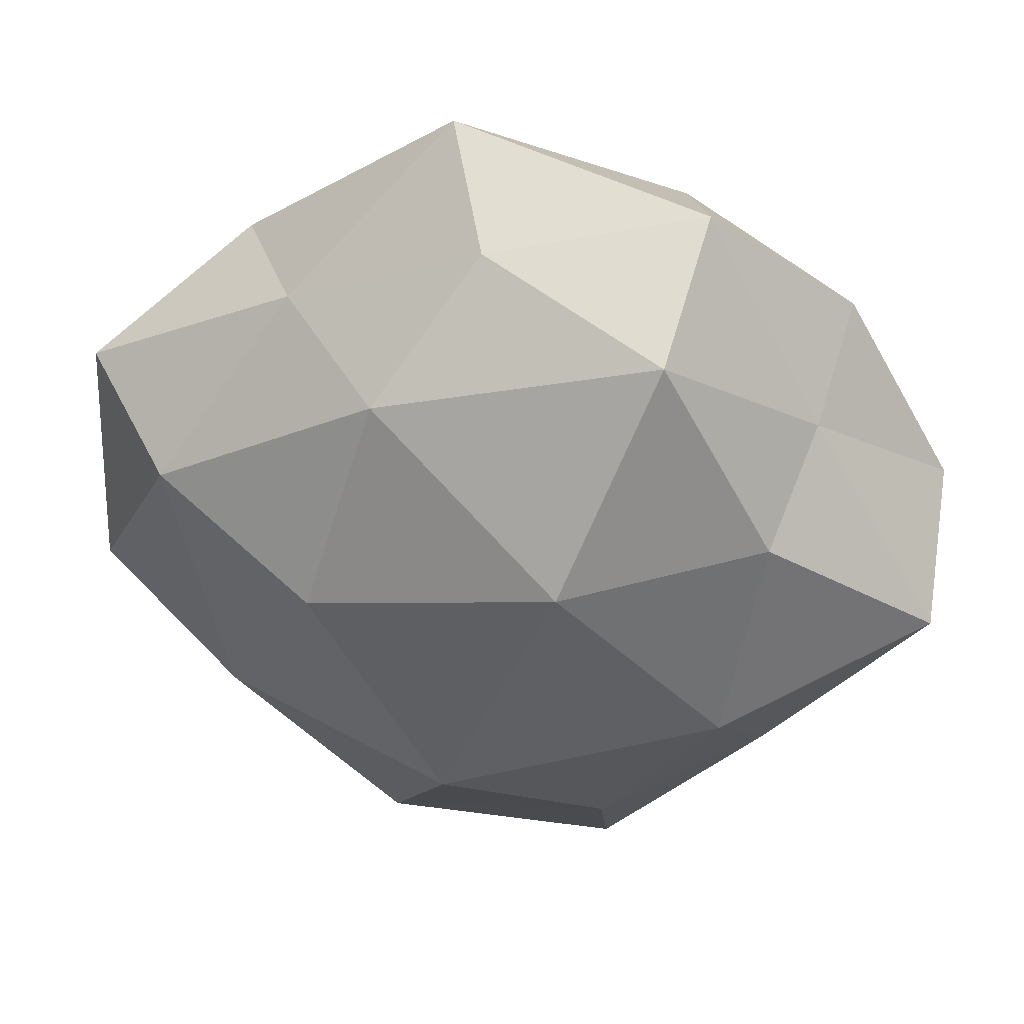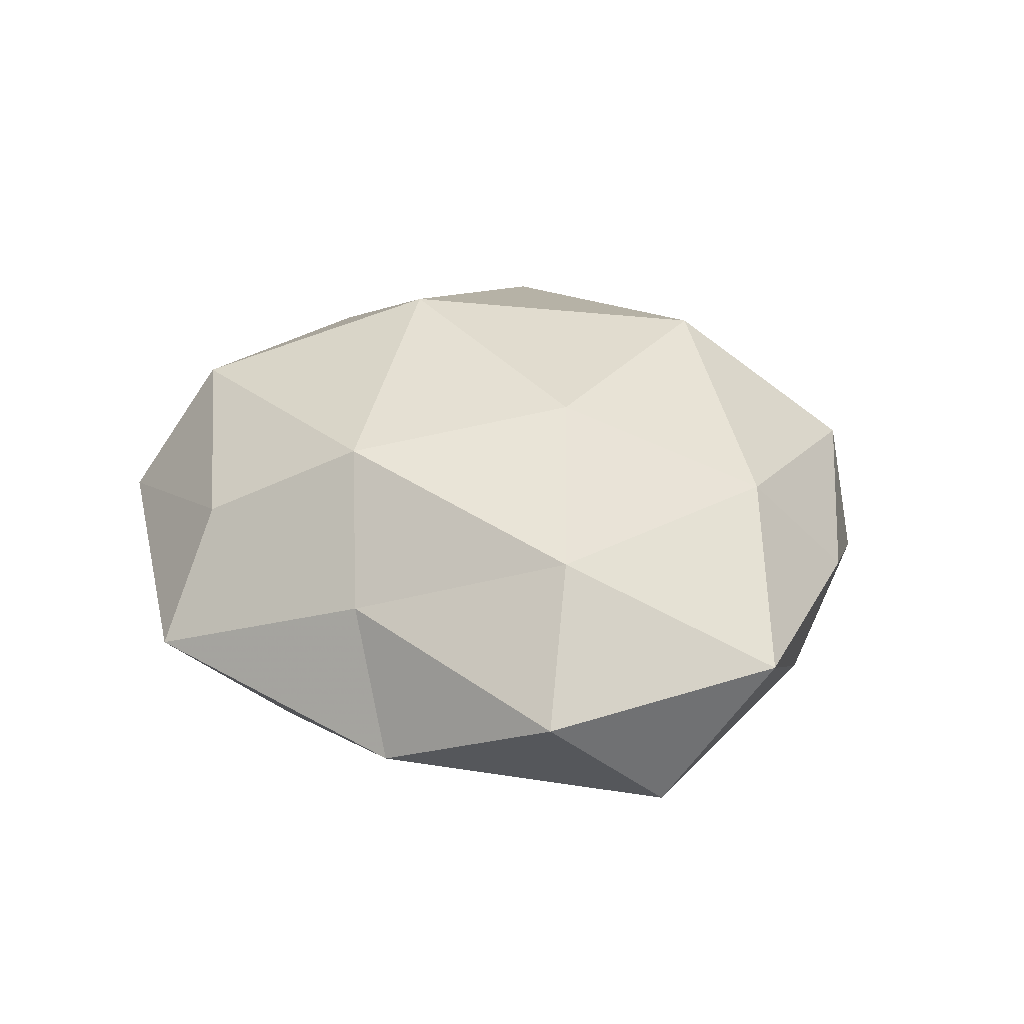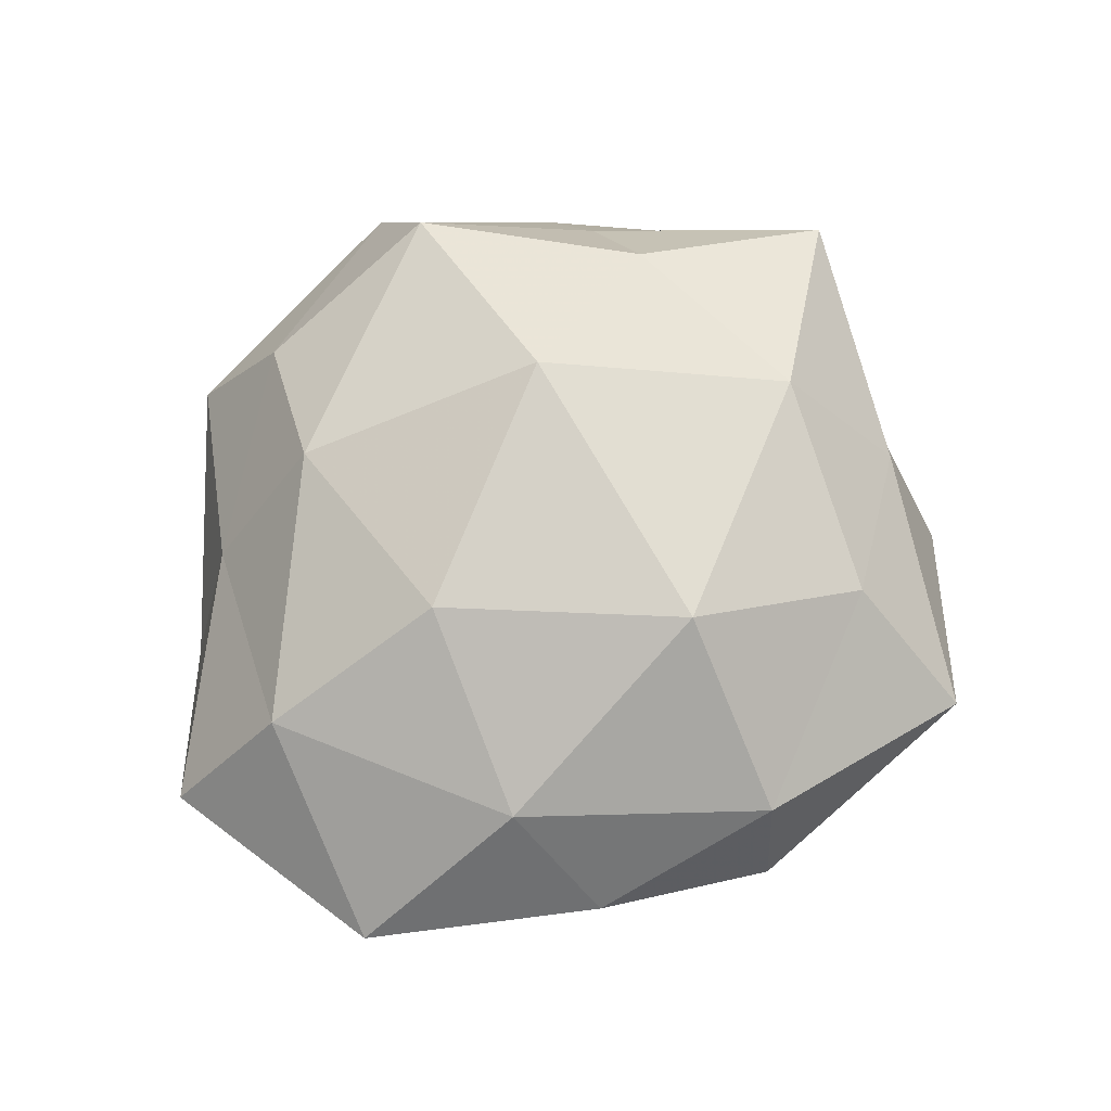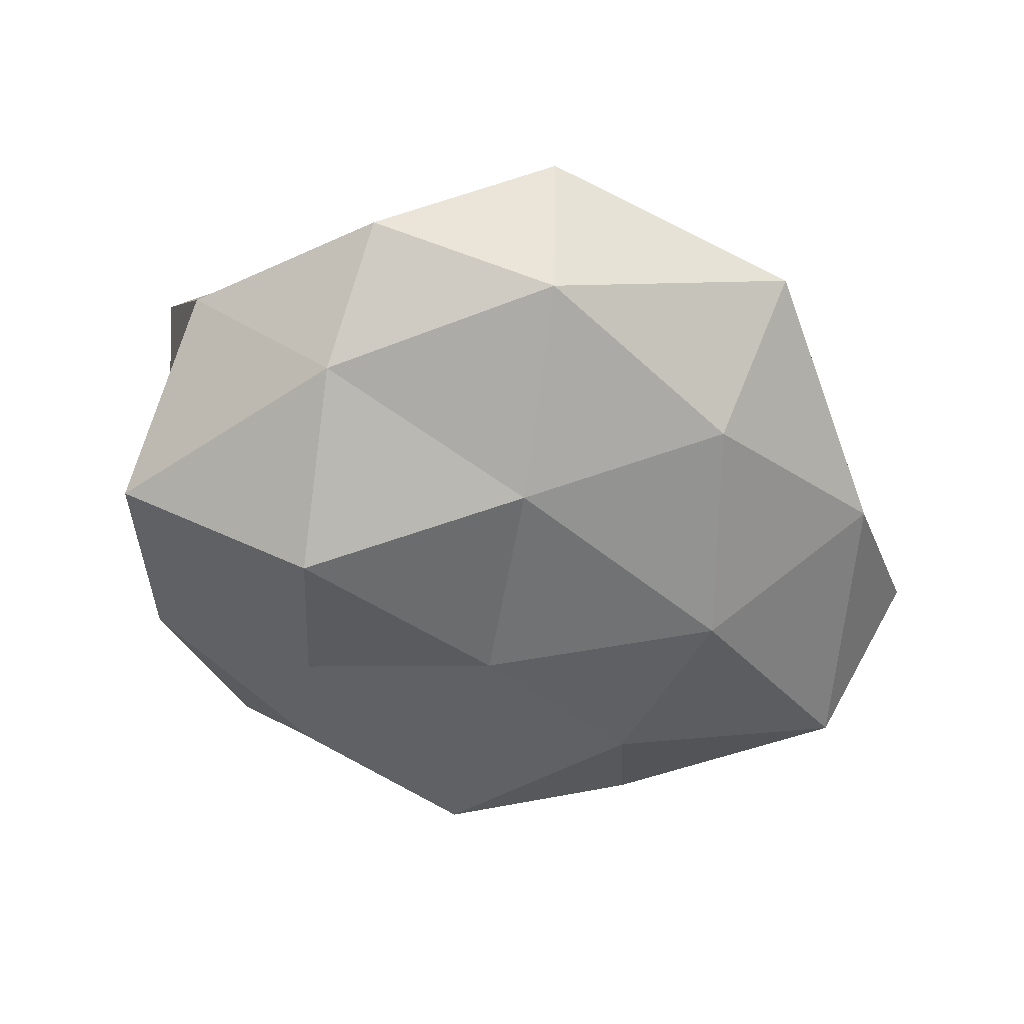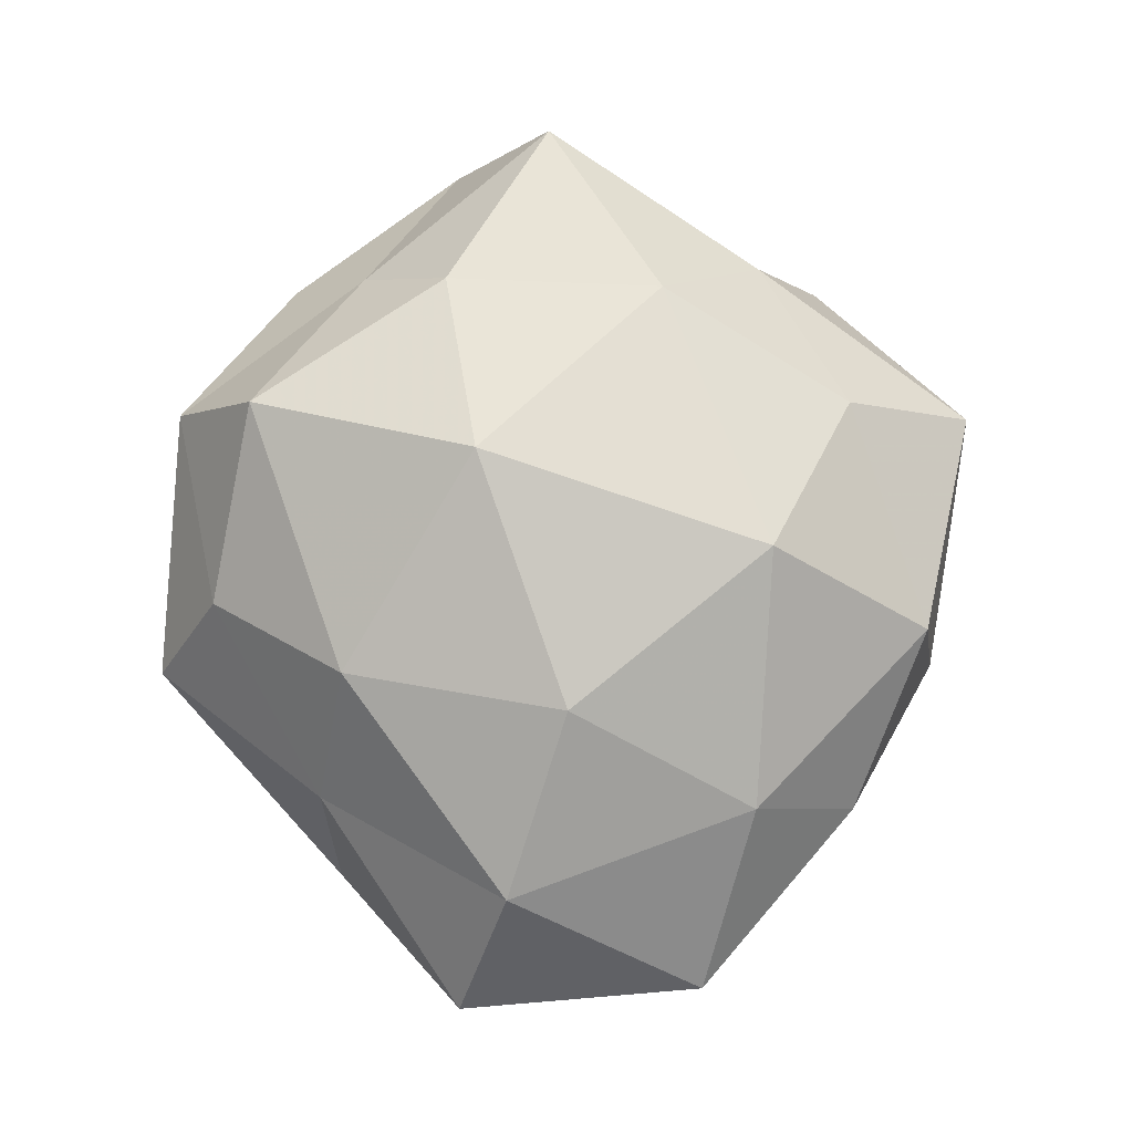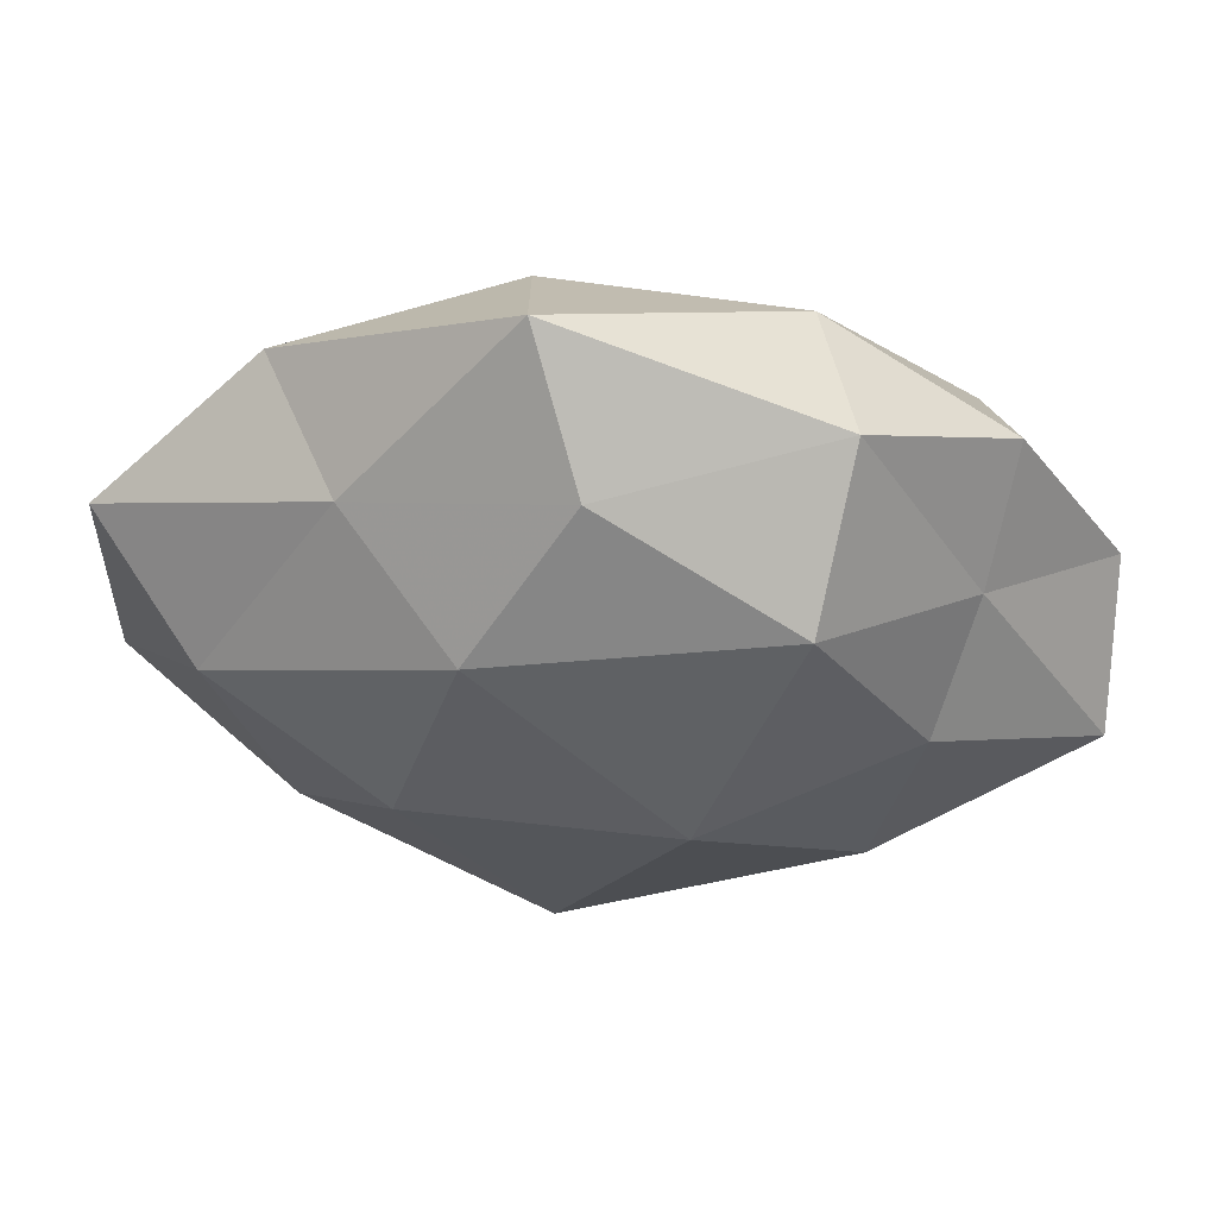
<metadata>
{"format":"obj","ext":"obj","renderer":"f3d","projection":"perspective","resolution":1024,"background":"white","views":[{"elev":36.0,"azim":8.0,"up":"+Y"},{"elev":26.0,"azim":-113.8,"up":"+Z"},{"elev":68.8,"azim":-53.5,"up":"+Z"},{"elev":-54.1,"azim":147.2,"up":"+Z"},{"elev":79.2,"azim":-95.8,"up":"+Z"},{"elev":64.8,"azim":2.1,"up":"+Y"}]}
</metadata>
<code>
v 0.01025 -0.01579 -0.01251
v -0.008998 -0.02273 -0.01388
v -0.00599 0.02306 -0.01187
v 0.02381 0.01065 -0.011
v -0.03335 0.001215 -0.009936
v 0.01214 0.02291 0.01316
v -0.02255 -0.02074 0.00139
v 0.02351 0.01373 0.00505
v -0.03486 0.01171 -0.0003461
v 0.005279 0.01086 -0.01495
v 0.03387 0.005489 -0.002258
v -0.005578 0.03342 -0.002777
v -0.01445 0.001083 0.01628
v 0.01193 0.0255 -0.008452
v -0.01515 0.008307 -0.01564
v 0.004332 -0.02673 -0.00774
v -0.003893 -0.01527 0.0175
v 0.01439 0.02969 0.002536
v 0.005287 0.00593 0.01957
v 0.008252 -0.02332 0.00995
v 0.02062 0.007034 0.01263
v -0.02252 -0.01241 0.01006
v -0.009499 0.01767 0.01334
v -0.01714 -0.007808 -0.01348
v -0.02345 -0.01646 -0.007201
v -0.002041 0.02765 0.006786
v 0.02855 -0.009851 -0.00106
v 0.007963 -0.03384 0.001228
v -0.023 0.02059 -0.007313
v -0.02739 0.007049 0.009269
v 0.02547 0.01992 -0.002931
v 0.02131 -0.01805 0.004666
v 0.02164 -0.02366 -0.005455
v -0.0111 -0.0291 -0.003853
v -0.03523 -0.007359 0.0009316
v -0.009747 -0.02751 0.0072
v 0.03358 -0.002242 0.007818
v 0.01778 -0.009504 0.01422
v 0.01786 -0.002321 -0.01874
v -0.001616 -0.005235 -0.01532
v 0.0318 -0.008696 -0.01143
v -0.01764 0.02085 0.00361
f 14 10 3
f 4 10 14
f 3 12 14
f 15 3 10
f 1 16 2
f 8 18 6
f 12 18 14
f 17 19 13
f 21 8 6
f 6 19 21
f 13 22 17
f 23 19 6
f 23 13 19
f 5 15 24
f 25 24 2
f 5 24 25
f 6 18 26
f 12 26 18
f 26 23 6
f 9 29 5
f 29 12 3
f 29 3 15
f 29 15 5
f 30 22 13
f 30 13 23
f 11 4 31
f 11 31 8
f 31 4 14
f 8 31 18
f 14 18 31
f 32 20 28
f 33 16 1
f 33 28 16
f 27 32 33
f 32 28 33
f 34 2 16
f 25 2 34
f 7 25 34
f 16 28 34
f 9 5 35
f 35 7 22
f 5 25 35
f 35 25 7
f 9 35 30
f 35 22 30
f 17 36 20
f 22 7 36
f 22 36 17
f 28 20 36
f 34 36 7
f 28 36 34
f 11 8 37
f 37 8 21
f 27 11 37
f 27 37 32
f 38 19 17
f 20 38 17
f 38 21 19
f 32 38 20
f 37 21 38
f 37 38 32
f 4 39 10
f 1 2 40
f 15 10 40
f 40 2 24
f 24 15 40
f 39 1 40
f 40 10 39
f 41 4 11
f 27 41 11
f 33 1 41
f 27 33 41
f 41 1 39
f 41 39 4
f 42 26 12
f 42 23 26
f 9 42 29
f 42 12 29
f 9 30 42
f 30 23 42

</code>
